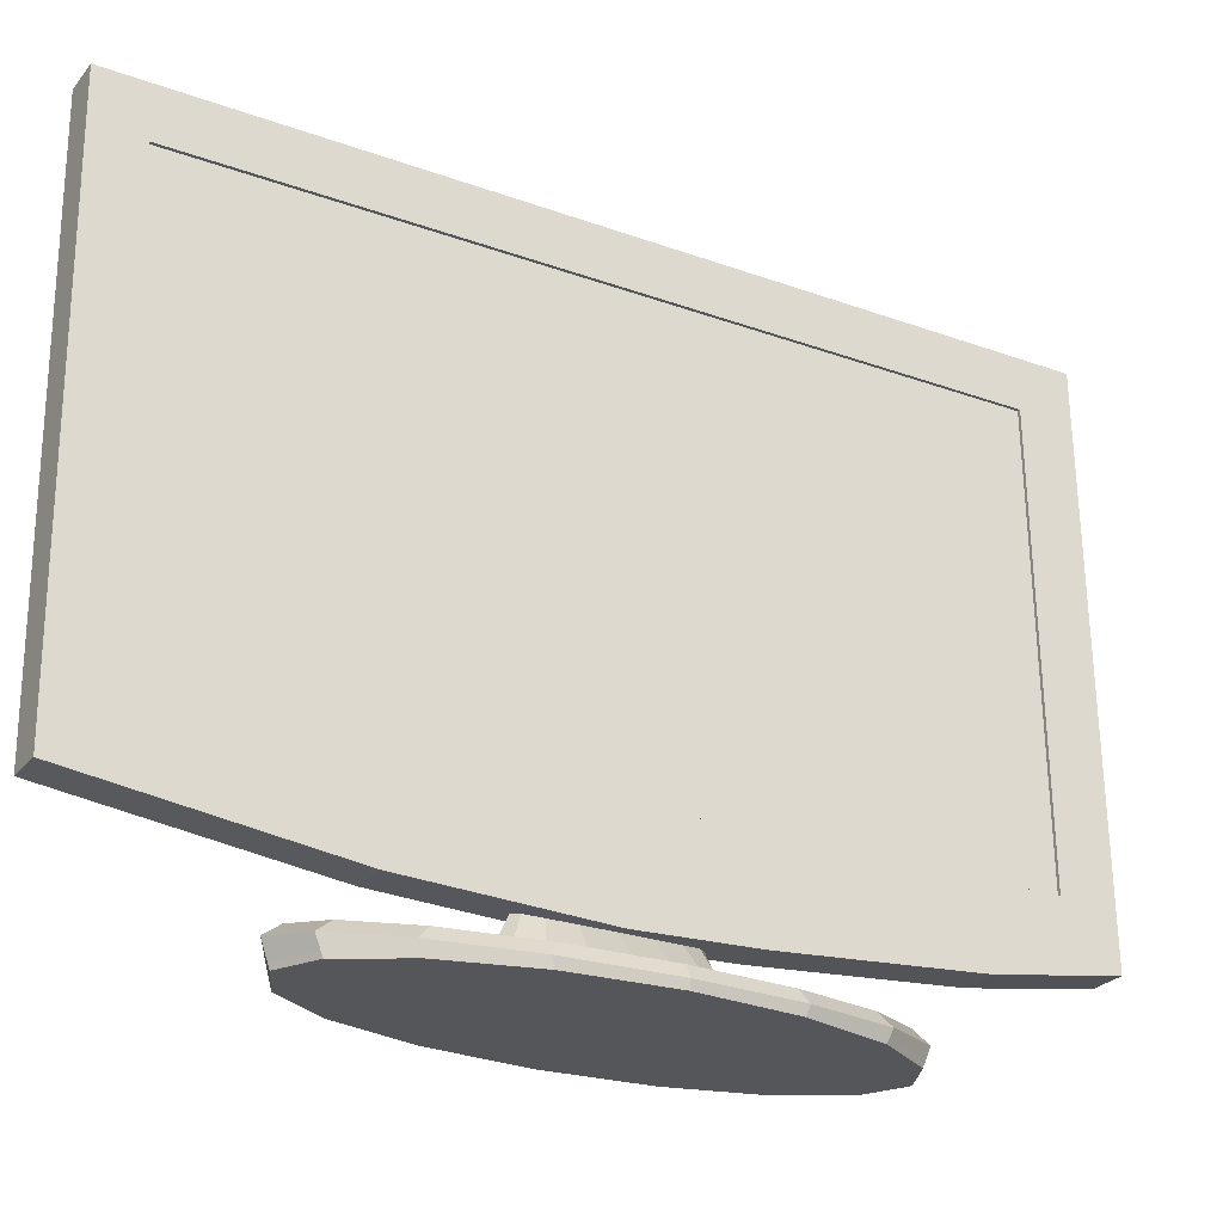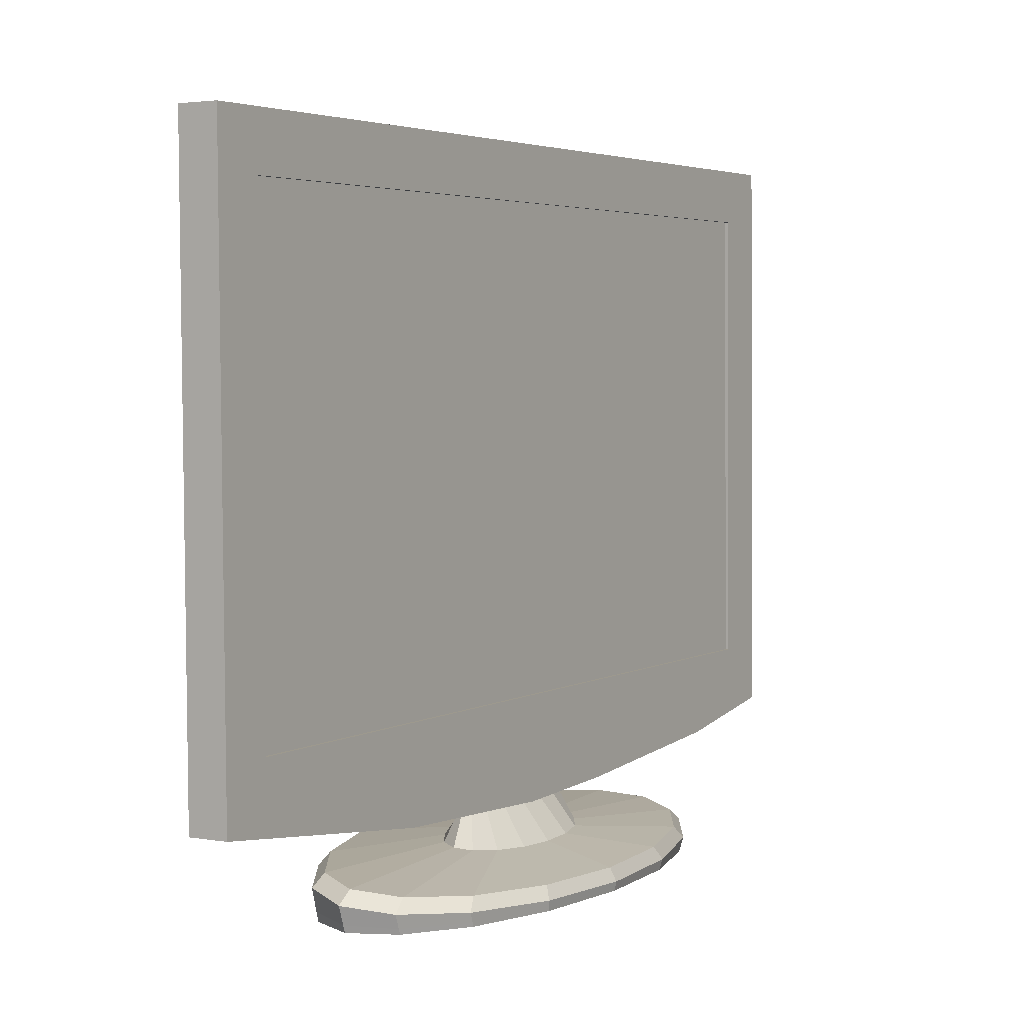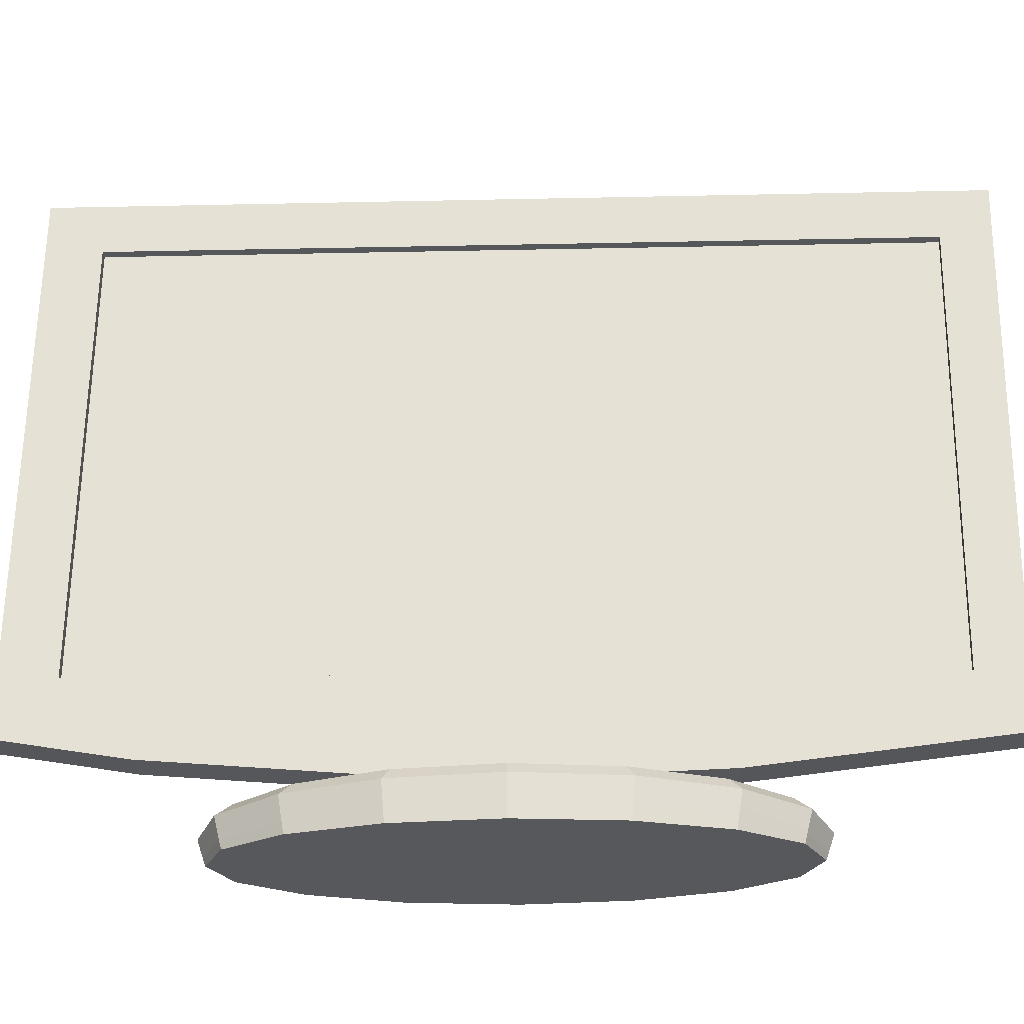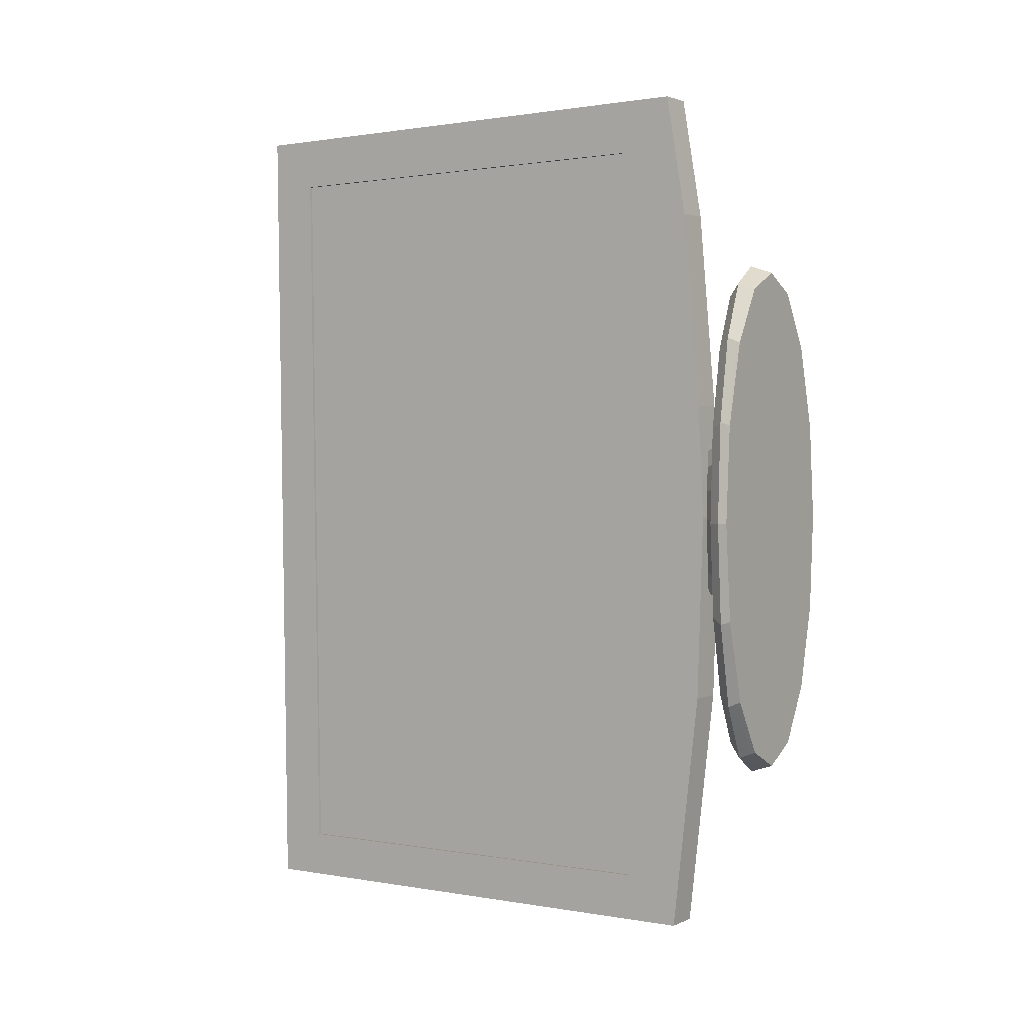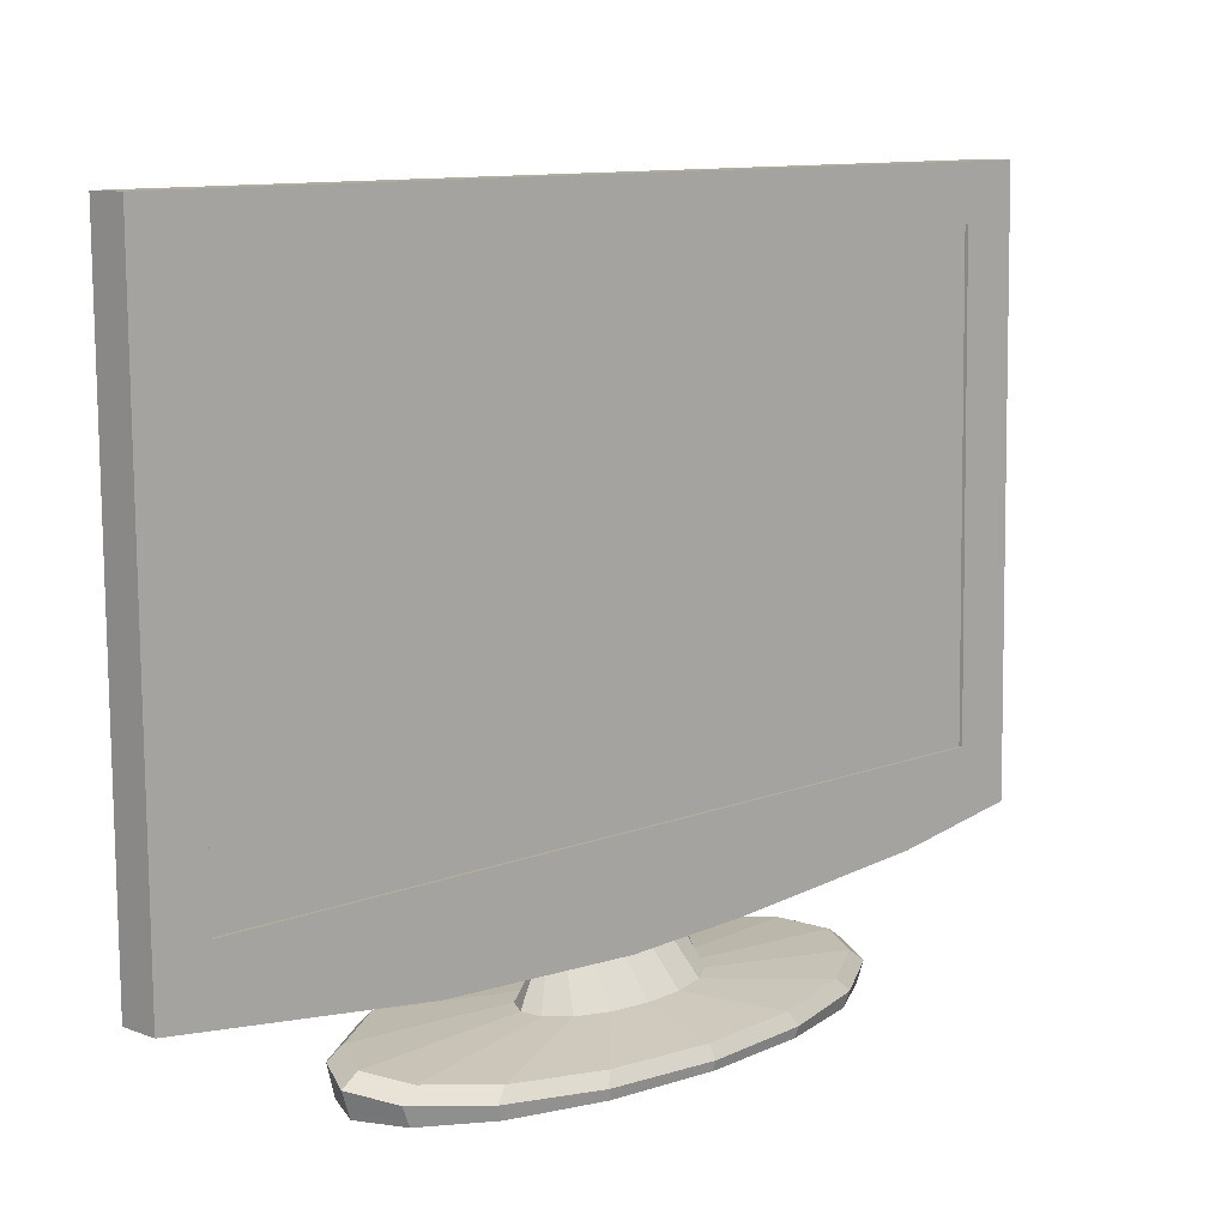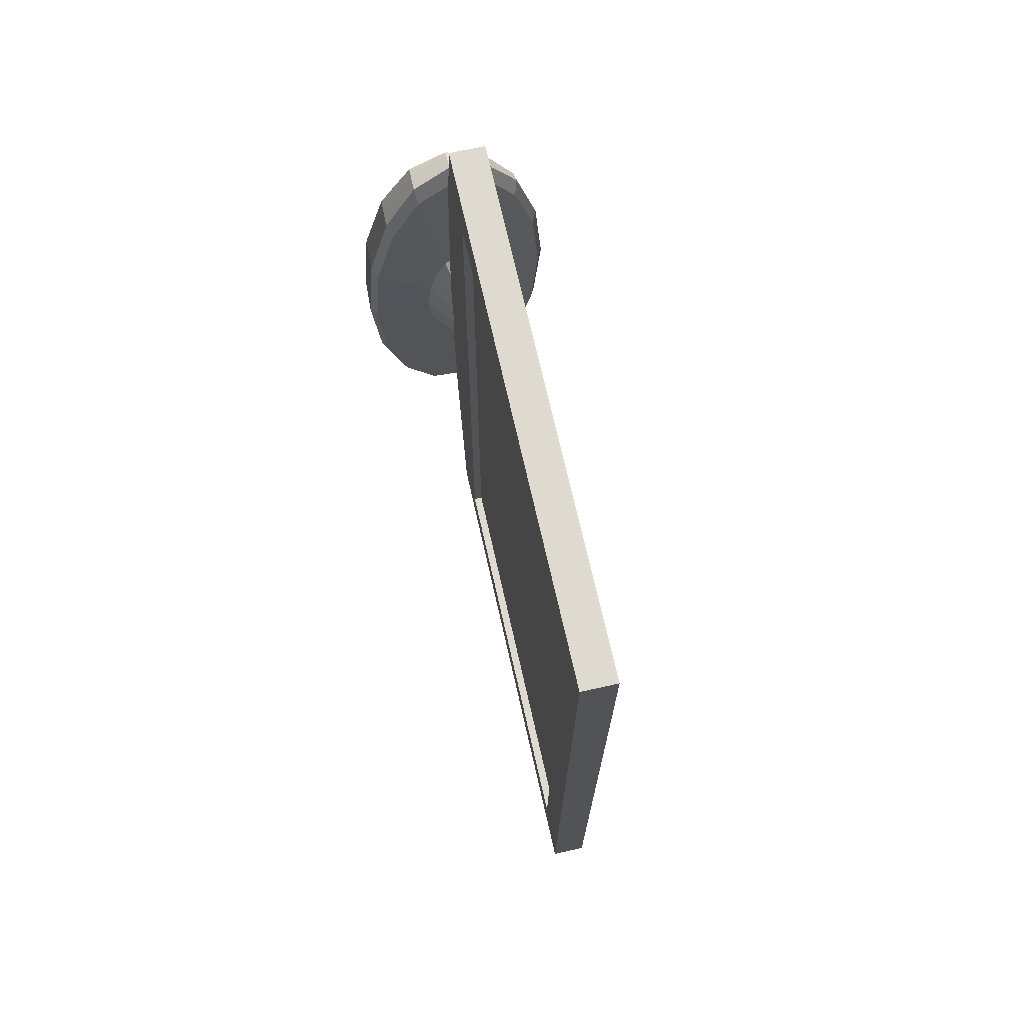
<metadata>
{"format":"obj","ext":"obj","renderer":"f3d","projection":"perspective","resolution":1024,"background":"white","views":[{"elev":-26.5,"azim":-120.4,"up":"+Y"},{"elev":2.9,"azim":-148.7,"up":"+Y"},{"elev":-26.8,"azim":93.0,"up":"+Y"},{"elev":2.3,"azim":-56.2,"up":"+Z"},{"elev":9.5,"azim":-134.9,"up":"+Y"},{"elev":70.2,"azim":167.3,"up":"+Z"}]}
</metadata>
<code>
g default1
v -0.03391 -0.35 -0.6876
v 0.0221 -0.35 -0.6876
v 0.0221 -0.3325 0.6983
v -0.03391 -0.3325 0.6983
v -0.03391 0.4974 -0.6983
v 0.0221 0.4974 -0.6983
v 0.0221 0.5149 0.6876
v -0.03391 0.5149 0.6876
v 0.0221 -0.3657 0.5026
v -0.03391 -0.3657 0.5026
v 0.0221 -0.3934 0.185
v -0.03391 -0.3934 0.185
v 0.0221 -0.4027 0.000334
v -0.03391 -0.4027 0.000334
v 0.0221 -0.3934 -0.3006
v -0.03391 -0.3934 -0.3006
v -0.02899 0.4187 -0.6217
v -0.02899 0.4342 0.6031
v -0.02899 -0.2613 -0.6131
v -0.02899 -0.2459 0.6117
v 0.0221 0.4983 -0.6227
v 0.0221 -0.349 -0.612
v -0.03391 0.4983 -0.6227
v -0.03391 -0.349 -0.612
v 0.0221 -0.2613 -0.6131
v -0.03391 0.5138 0.6021
v 0.0221 -0.3336 0.6128
v -0.03391 -0.3336 0.6128
v 0.0221 0.5138 0.6021
v -0.03391 -0.2448 0.6972
v 0.0221 -0.2448 0.6972
v 0.0221 -0.2623 -0.6887
v 0.0221 0.4178 -0.6973
v -0.03391 0.4178 -0.6973
v 0.0221 0.4353 0.6886
v -0.03391 0.4353 0.6886
v 0.0221 0.4342 0.6031
v -0.03391 0.4342 0.6031
v -0.03391 0.4187 -0.6217
v 0.0221 0.4187 -0.6217
v -0.03391 -0.2623 -0.6887
v 0.0221 -0.2459 0.6117
v -0.03391 -0.2459 0.6117
v -0.03391 -0.2613 -0.6131
v 0.008039 0.4342 0.6031
v 0.008039 0.4187 -0.6217
v 0.008039 -0.2459 0.6117
v 0.008039 -0.2613 -0.6131
v 0.1583 -0.4325 -0.002684
v 0.1463 -0.4355 -0.1526
v 0.112 -0.4417 -0.2796
v 0.06059 -0.4504 -0.3644
v -0 -0.4601 -0.3942
v -0.06059 -0.4694 -0.3643
v -0.112 -0.4768 -0.2793
v -0.1463 -0.4813 -0.1522
v -0.1583 -0.4821 -0.002329
v -0.1463 -0.4791 0.1475
v -0.112 -0.4729 0.2746
v -0.06059 -0.4642 0.3594
v -0 -0.4545 0.3892
v 0.06059 -0.4452 0.3593
v 0.112 -0.4378 0.2743
v 0.1463 -0.4333 0.1472
v 0.1682 -0.4479 -0.002694
v 0.1554 -0.451 -0.1619
v 0.1189 -0.4577 -0.2968
v 0.06435 -0.4669 -0.3869
v -0 -0.4772 -0.4185
v -0.06435 -0.4871 -0.3867
v -0.1189 -0.495 -0.2965
v -0.1554 -0.4997 -0.1615
v -0.1682 -0.5006 -0.002319
v -0.1554 -0.4974 0.1569
v -0.1189 -0.4908 0.2918
v -0.06435 -0.4816 0.3819
v -0 -0.4713 0.4135
v 0.06435 -0.4614 0.3817
v 0.1189 -0.4535 0.2915
v 0.1554 -0.4488 0.1565
v 0.1652 -0.5082 -0.00269
v 0.1524 -0.5095 -0.1571
v 0.1165 -0.511 -0.2881
v 0.06283 -0.5125 -0.3755
v -0.000399 -0.5138 -0.4062
v -0.06357 -0.5146 -0.3754
v -0.1171 -0.5149 -0.2878
v -0.1527 -0.5145 -0.1568
v -0.1652 -0.5137 -0.002323
v -0.1524 -0.5124 0.1521
v -0.1165 -0.5108 0.283
v -0.06283 -0.5093 0.3705
v 0.0004 -0.5081 0.4011
v 0.06357 -0.5072 0.3703
v 0.1171 -0.507 0.2828
v 0.1527 -0.5073 0.1518
v 0.06006 -0.4359 -0.002573
v 0.05549 -0.437 -0.05942
v 0.04247 -0.4394 -0.1076
v 0.02298 -0.4427 -0.1398
v -0 -0.4464 -0.1511
v -0.02298 -0.4499 -0.1397
v -0.04247 -0.4527 -0.1075
v -0.05549 -0.4544 -0.05929
v -0.06006 -0.4547 -0.002439
v -0.05549 -0.4536 0.05441
v -0.04247 -0.4512 0.1026
v -0.02298 -0.4479 0.1348
v -0 -0.4443 0.1461
v 0.02298 -0.4407 0.1347
v 0.04247 -0.4379 0.1025
v 0.05549 -0.4362 0.05428
v 0.02011 -0.3874 -0.003651
v 0.01858 -0.3883 -0.05094
v 0.01422 -0.3903 -0.09103
v 0.007697 -0.393 -0.1178
v -0 -0.3961 -0.1272
v -0.007697 -0.399 -0.1178
v -0.01422 -0.4014 -0.09095
v -0.01858 -0.4028 -0.05084
v -0.02011 -0.403 -0.003539
v -0.01858 -0.4021 0.04375
v -0.01422 -0.4001 0.08384
v -0.007697 -0.3974 0.1106
v -0 -0.3943 0.12
v 0.007697 -0.3914 0.1106
v 0.01422 -0.3891 0.08376
v 0.01858 -0.3877 0.04365
v 0.1532 -0.4935 -0.1584
v 0.1172 -0.4965 -0.2904
v 0.06325 -0.5001 -0.3786
v -0.00029 -0.5038 -0.4095
v -0.06378 -0.5071 -0.3785
v -0.1176 -0.5094 -0.2902
v -0.1535 -0.5105 -0.1581
v -0.166 -0.5101 -0.002322
v -0.1532 -0.5083 0.1534
v -0.1172 -0.5054 0.2854
v -0.06325 -0.5017 0.3736
v 0.00029 -0.498 0.4045
v 0.06378 -0.4947 0.3734
v 0.1176 -0.4924 0.2852
v 0.1535 -0.4913 0.1531
v 0.166 -0.4917 -0.002691
v 0.1533 -0.4918 -0.1586
v 0.1172 -0.4949 -0.2907
v 0.06329 -0.4987 -0.3789
v -0.000278 -0.5027 -0.4099
v -0.06381 -0.5063 -0.3788
v -0.1176 -0.5089 -0.2904
v -0.1535 -0.5101 -0.1582
v -0.1661 -0.5097 -0.002322
v -0.1533 -0.5079 0.1536
v -0.1172 -0.5048 0.2857
v -0.06329 -0.5009 0.3739
v 0.000279 -0.4969 0.4049
v 0.06381 -0.4934 0.3738
v 0.1176 -0.4908 0.2854
v 0.1535 -0.4896 0.1532
v 0.1661 -0.49 -0.002691
g Mesh group10 polySurface2 polySurface1
f 41 32 2 1
f 42 31 3 27
f 31 30 4 3
f 44 41 1 24
f 16 14 12 10 4 28 24 1
f 23 21 6 5
f 4 3 9 10
f 10 12 11 9
f 12 14 13 11
f 14 16 15 13
f 2 15 16 1
f 9 11 13 15 2 22 27 3
f 18 17 19 20
f 32 25 22 2
f 43 44 24 28
f 26 29 21 23
f 23 5 34 39
f 6 21 40 33
f 25 42 27 22
f 30 43 28 4
f 8 26 38 36
f 8 7 29 26
f 5 6 33 34
f 26 23 39 38
f 7 8 36 35
f 21 29 37 40
f 29 7 35 37
f 33 40 25 32
f 36 38 43 30
f 34 33 32 41
f 39 34 41 44
f 37 35 31 42
f 35 36 30 31
f 39 44 19 17
f 46 45 47 48
f 43 38 18 20
f 38 39 17 18
f 44 43 20 19
f 40 37 45 46
f 37 42 47 45
f 42 25 48 47
f 25 40 46 48
g Mesh group10 polySurface3 polySurface1
f 63 79 80 64
f 58 74 75 59
f 53 69 70 54
f 64 80 65 49
f 59 75 76 60
f 54 70 71 55
f 49 65 66 50
f 60 76 77 61
f 55 71 72 56
f 50 66 67 51
f 61 77 78 62
f 56 72 73 57
f 51 67 68 52
f 62 78 79 63
f 57 73 74 58
f 52 68 69 53
f 79 158 159 80
f 74 153 154 75
f 69 148 149 70
f 80 159 160 65
f 75 154 155 76
f 70 149 150 71
f 65 160 145 66
f 76 155 156 77
f 71 150 151 72
f 66 145 146 67
f 77 156 157 78
f 72 151 152 73
f 67 146 147 68
f 78 157 158 79
f 73 152 153 74
f 68 147 148 69
f 82 81 96 95 94 93 92 91 90 89 88 87 86 85 84 83
f 64 112 111 63
f 59 107 106 58
f 54 102 101 53
f 49 97 112 64
f 60 108 107 59
f 55 103 102 54
f 50 98 97 49
f 61 109 108 60
f 56 104 103 55
f 51 99 98 50
f 62 110 109 61
f 57 105 104 56
f 52 100 99 51
f 63 111 110 62
f 58 106 105 57
f 53 101 100 52
f 106 122 121 105
f 101 117 116 100
f 112 128 127 111
f 107 123 122 106
f 102 118 117 101
f 97 113 128 112
f 108 124 123 107
f 103 119 118 102
f 98 114 113 97
f 109 125 124 108
f 104 120 119 103
f 99 115 114 98
f 110 126 125 109
f 105 121 120 104
f 100 116 115 99
f 111 127 126 110
f 129 82 83 130
f 131 130 83 84
f 132 131 84 85
f 133 132 85 86
f 134 133 86 87
f 135 134 87 88
f 136 135 88 89
f 137 136 89 90
f 138 137 90 91
f 139 138 91 92
f 140 139 92 93
f 141 140 93 94
f 142 141 94 95
f 143 142 95 96
f 144 143 96 81
f 129 144 81 82
f 145 129 130 146
f 147 146 130 131
f 148 147 131 132
f 149 148 132 133
f 150 149 133 134
f 151 150 134 135
f 152 151 135 136
f 153 152 136 137
f 154 153 137 138
f 155 154 138 139
f 156 155 139 140
f 157 156 140 141
f 158 157 141 142
f 159 158 142 143
f 160 159 143 144
f 145 160 144 129

</code>
